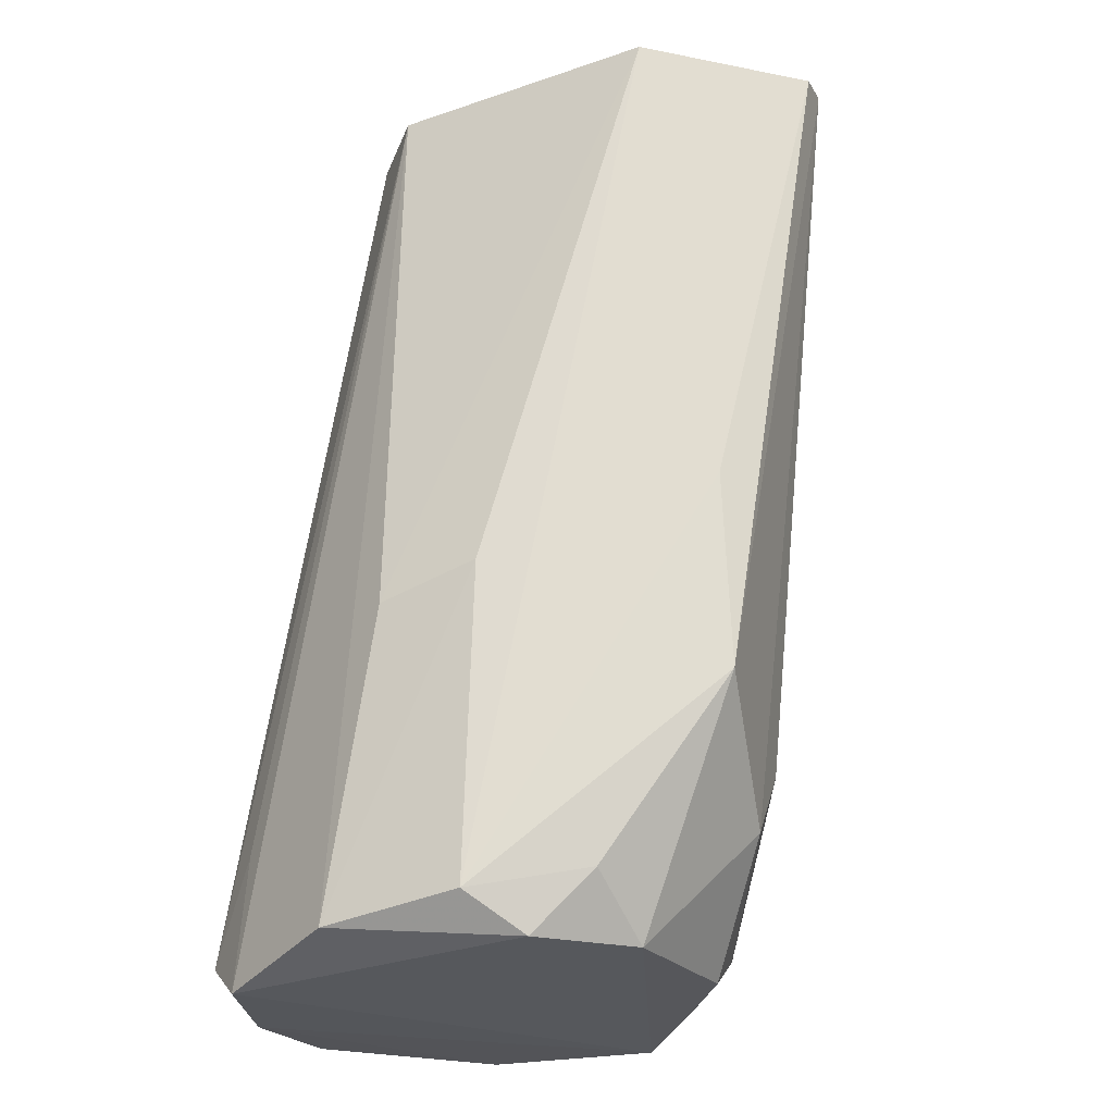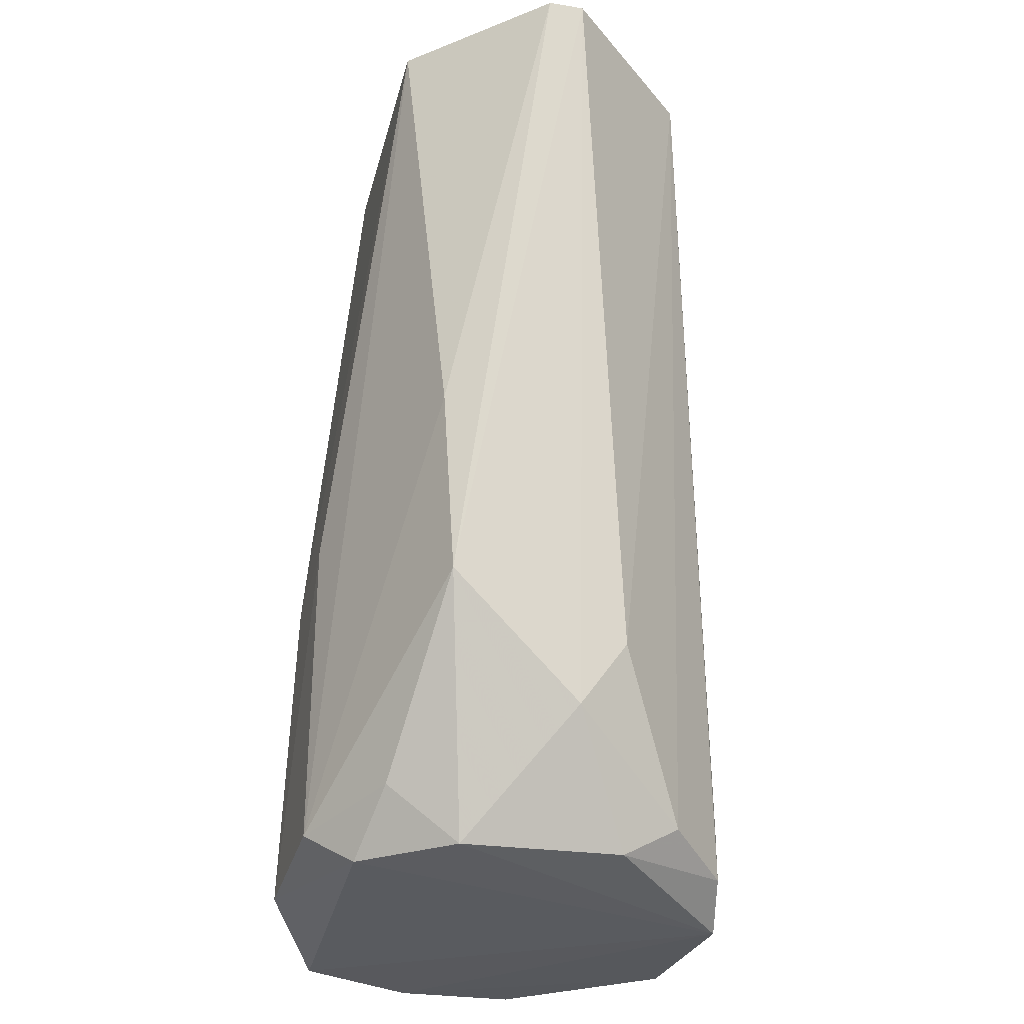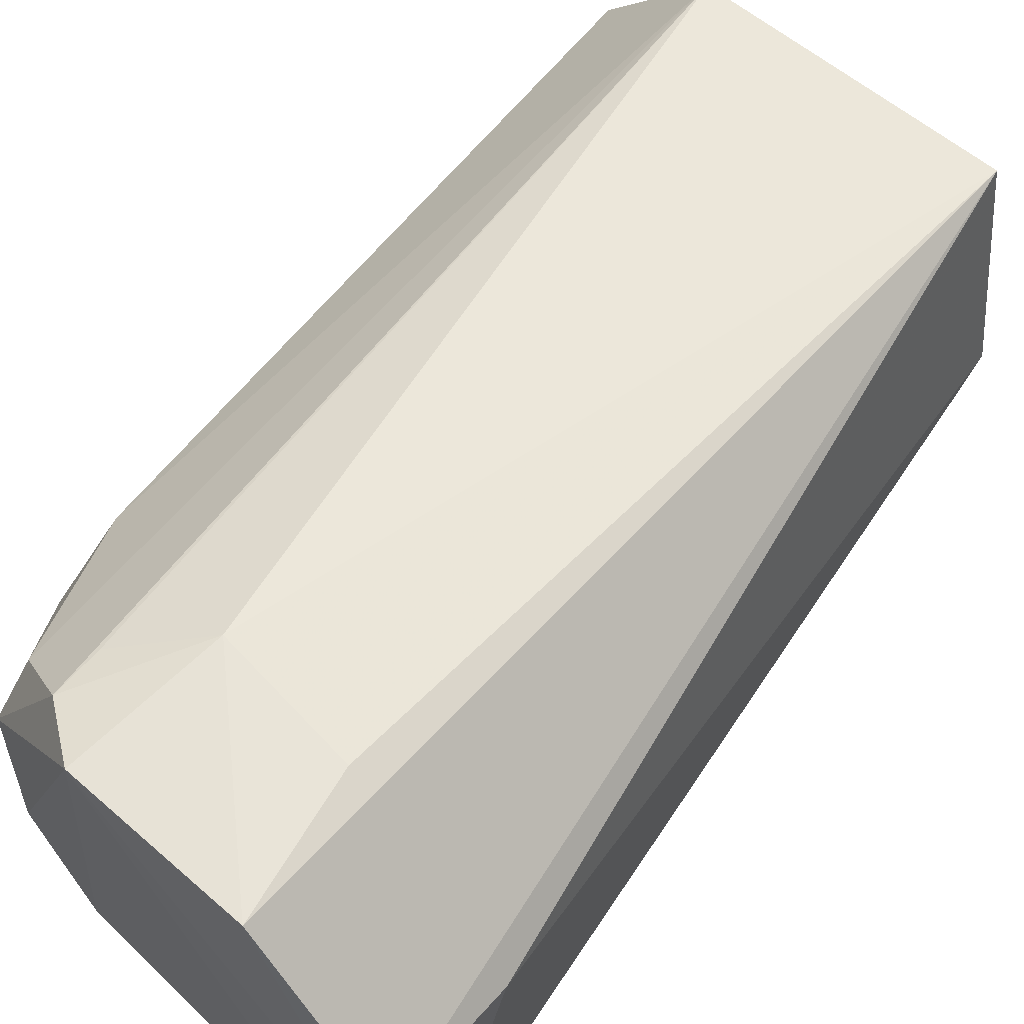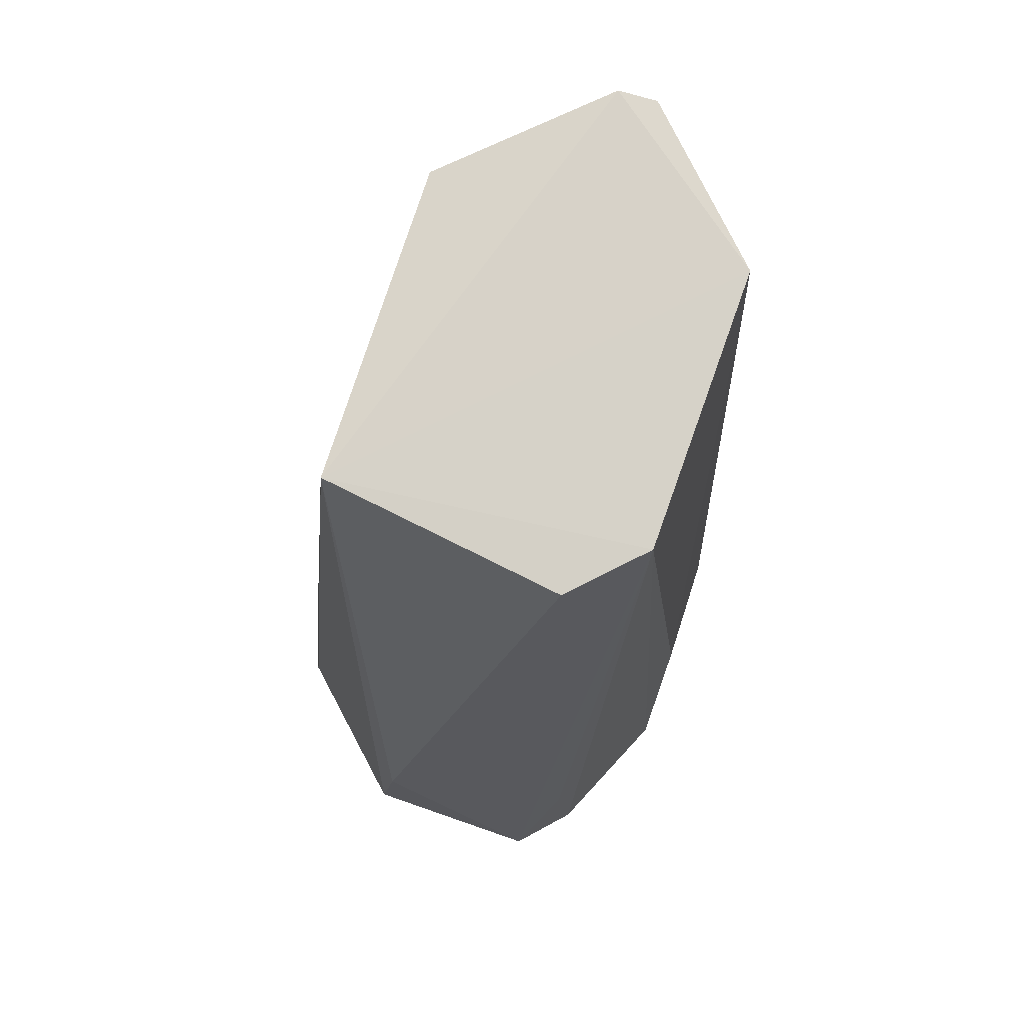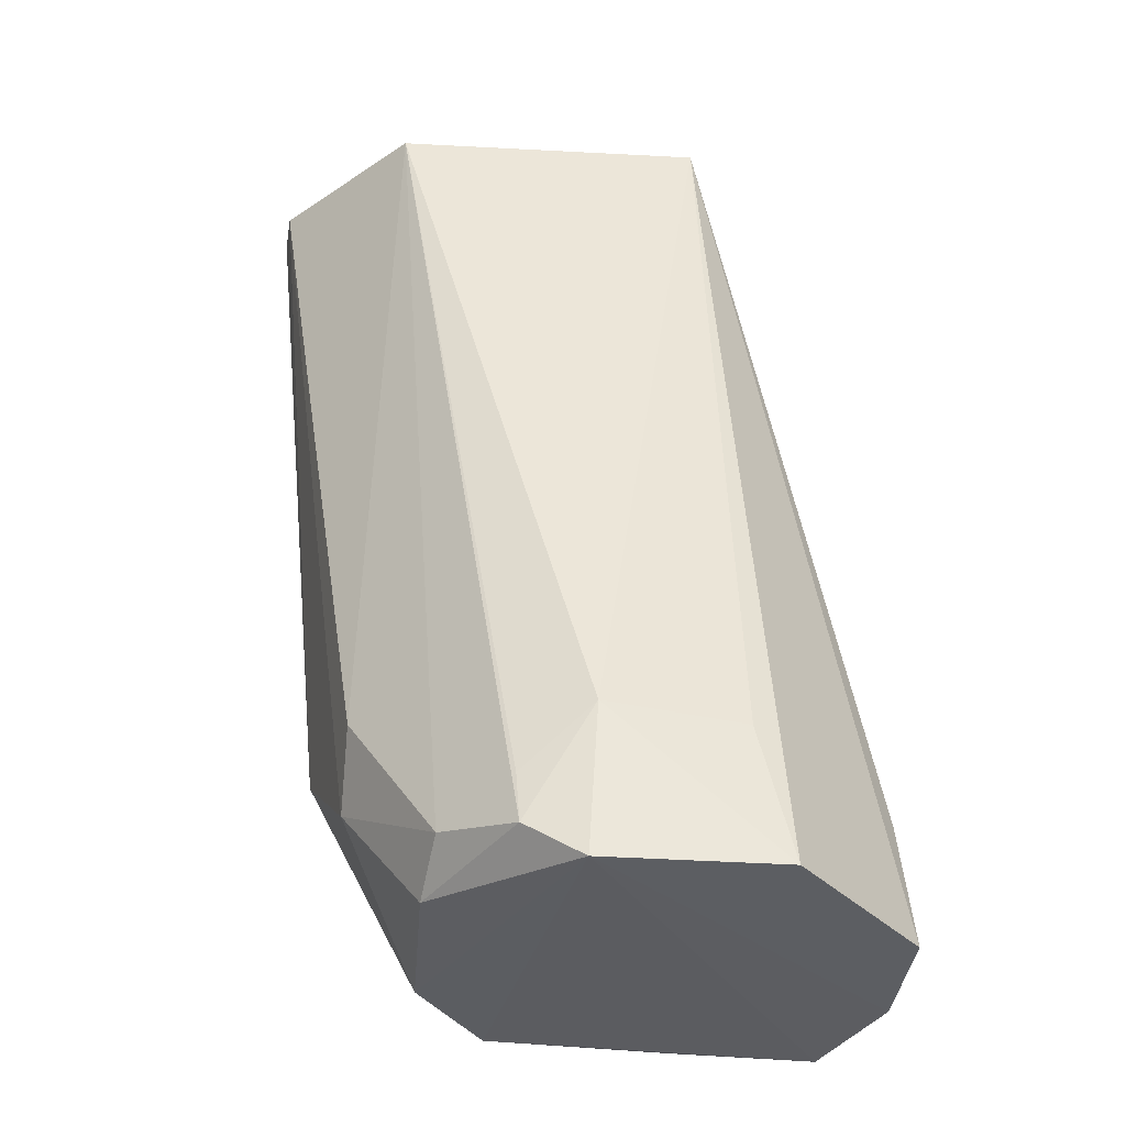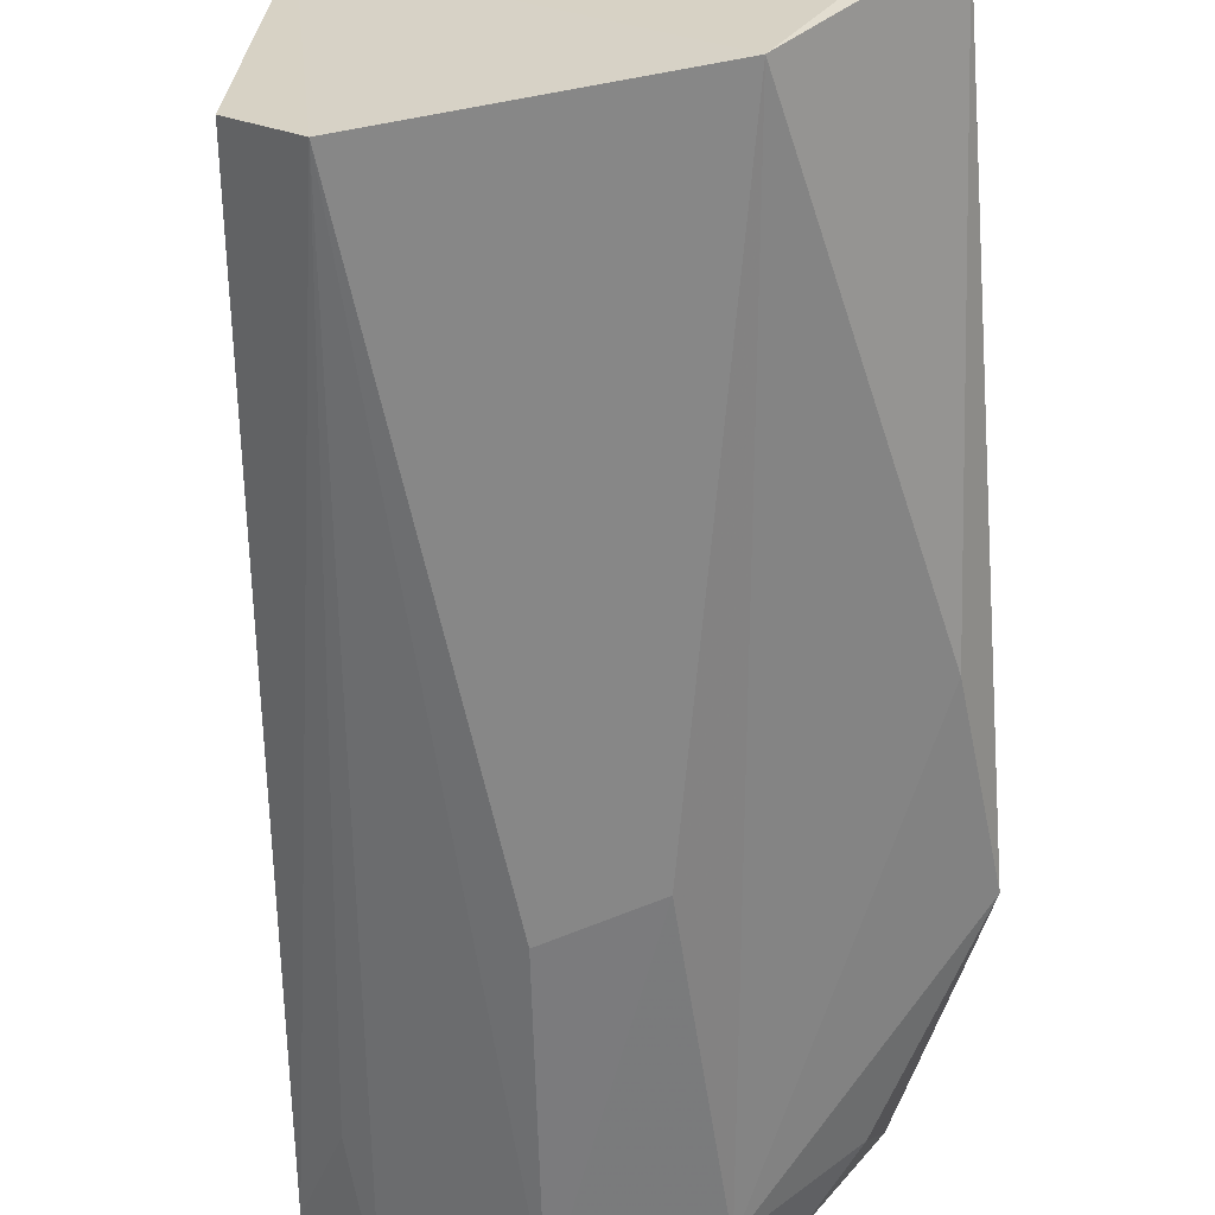
<metadata>
{"format":"obj","ext":"obj","renderer":"f3d","projection":"perspective","resolution":1024,"background":"white","views":[{"elev":-24.4,"azim":26.9,"up":"+Z"},{"elev":-29.2,"azim":75.3,"up":"+Z"},{"elev":58.8,"azim":-137.1,"up":"+Y"},{"elev":76.8,"azim":-71.6,"up":"+Z"},{"elev":-37.6,"azim":174.7,"up":"+Z"},{"elev":-57.7,"azim":10.5,"up":"+Y"}]}
</metadata>
<code>
v -0.01828 0.0159 0.01865
v -0.01822 0.01516 0.01857
v -0.02032 0.01621 0.003223
v -0.02784 0.02004 0.0004119
v -0.02749 0.01398 0.01845
v -0.02328 0.01988 0.001067
v -0.01963 0.01354 0.005424
v -0.02083 0.0126 0.0186
v -0.02685 0.01862 0.01858
v -0.02034 0.01716 0.00458
v -0.02317 0.0125 0.0007495
v -0.0197 0.01333 0.009211
v -0.03039 0.01735 0.000471
v -0.02455 0.02031 0.003259
v -0.02622 0.01271 0.0185
v -0.02075 0.0187 0.01833
v -0.02196 0.01862 0.001544
v -0.02438 0.02013 0.000342
v -0.02182 0.01425 0.0007985
v -0.02405 0.01165 0.001502
v -0.03023 0.01703 0.00307
v -0.0272 0.02004 0.003095
v -0.02321 0.01985 0.002039
v -0.02177 0.01744 0.0008519
v -0.03032 0.01501 0.0004242
v -0.02202 0.01285 0.001928
v -0.02584 0.01162 0.007128
v -0.0294 0.01274 0.0004805
v -0.03049 0.0137 0.001259
v -0.02384 0.01165 0.00763
v -0.0268 0.01154 0.001111
v -0.02938 0.01306 0.003179
f 7 1 2
f 7 3 1
f 8 2 1
f 9 8 1
f 10 1 3
f 12 7 2
f 12 2 8
f 13 9 4
f 15 9 5
f 15 8 9
f 16 1 10
f 16 14 9
f 16 9 1
f 17 10 3
f 17 16 10
f 17 6 16
f 18 14 6
f 18 4 14
f 19 3 7
f 19 11 18
f 20 7 12
f 20 12 8
f 21 5 9
f 21 9 13
f 22 14 4
f 22 4 9
f 22 9 14
f 23 16 6
f 23 6 14
f 23 14 16
f 24 18 6
f 24 6 17
f 24 19 18
f 24 17 3
f 24 3 19
f 25 13 4
f 25 4 18
f 26 19 7
f 26 11 19
f 26 20 11
f 26 7 20
f 27 8 15
f 28 25 18
f 28 18 11
f 29 21 13
f 29 13 25
f 29 5 21
f 29 25 28
f 29 15 5
f 30 20 8
f 30 8 27
f 31 28 11
f 31 11 20
f 31 27 15
f 31 15 28
f 31 30 27
f 31 20 30
f 32 29 28
f 32 28 15
f 32 15 29

</code>
